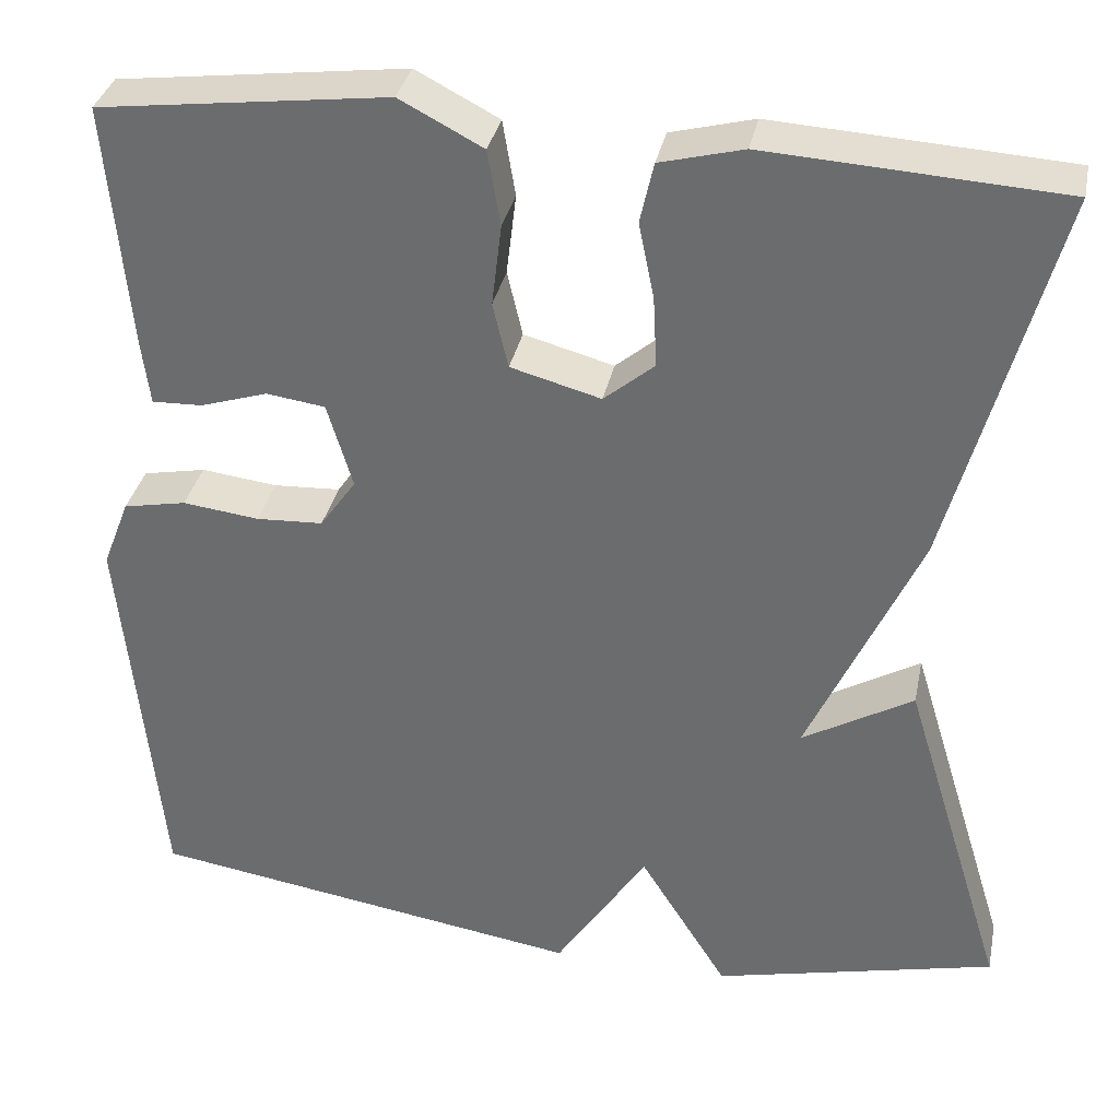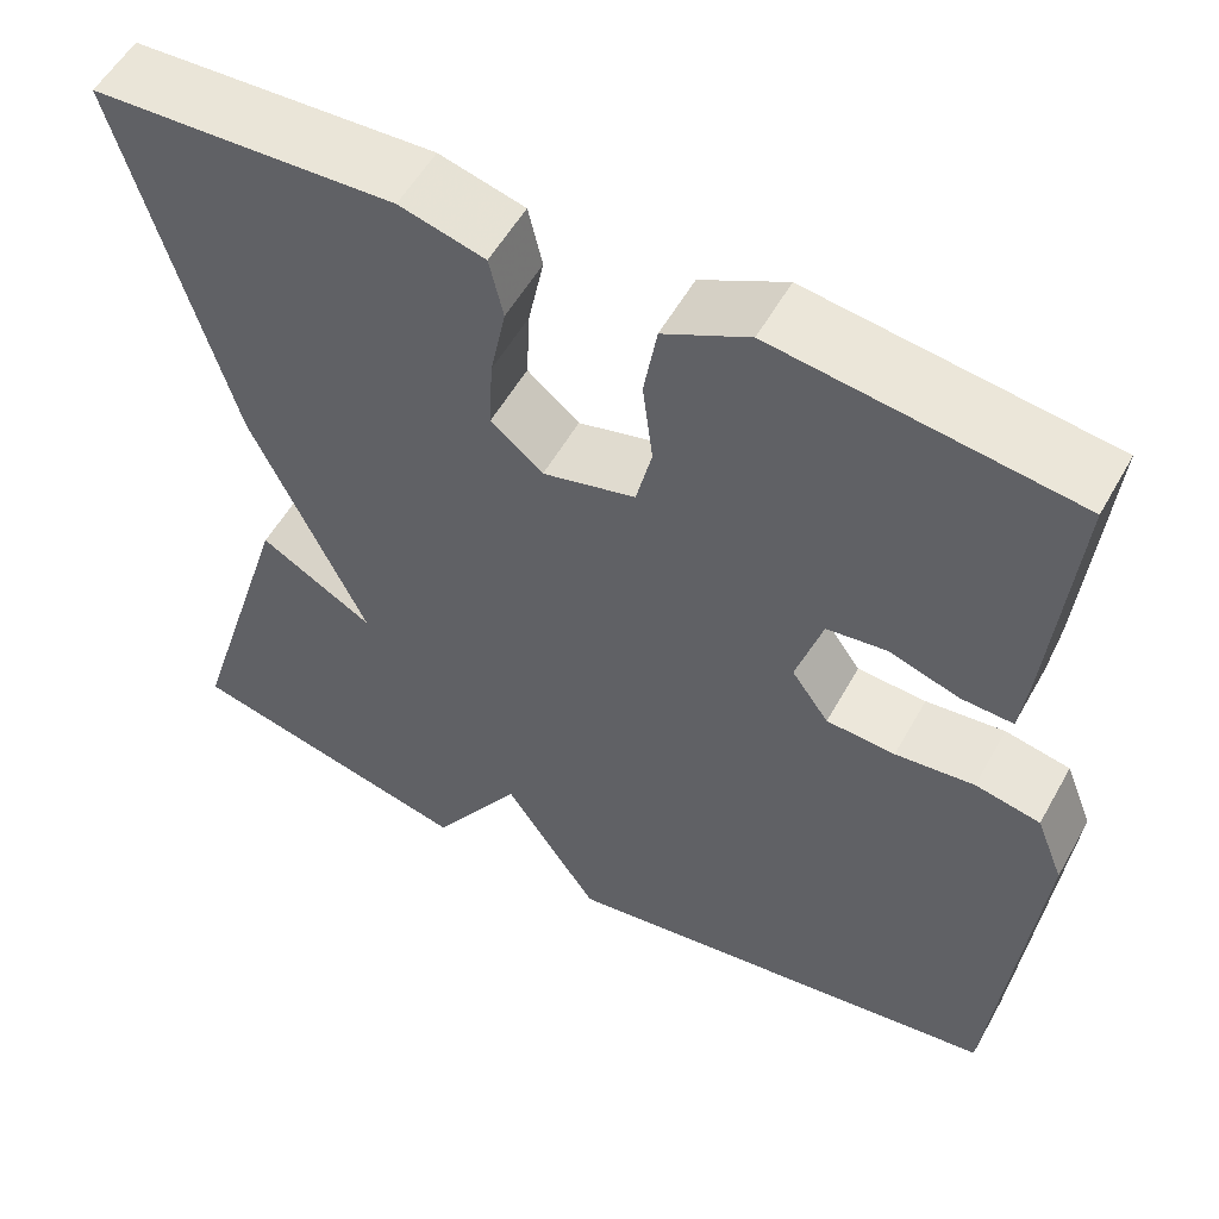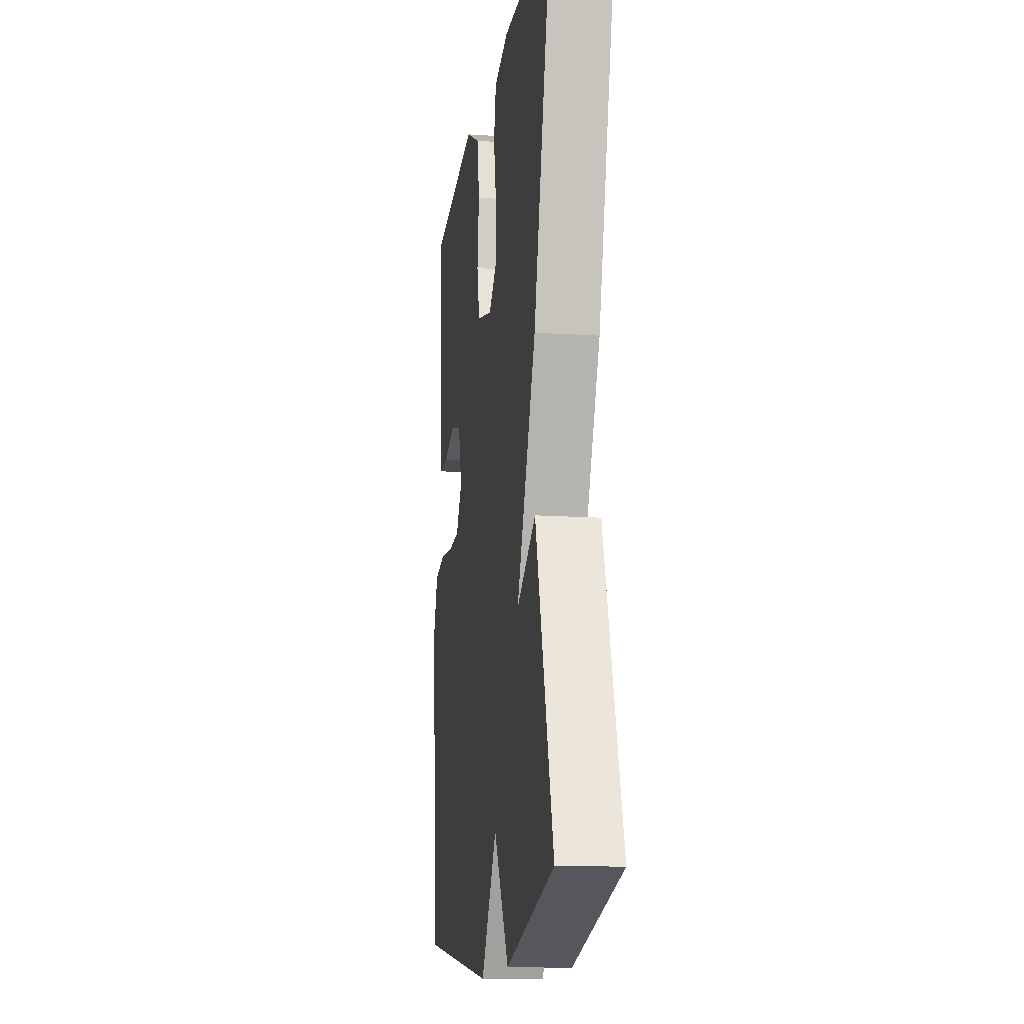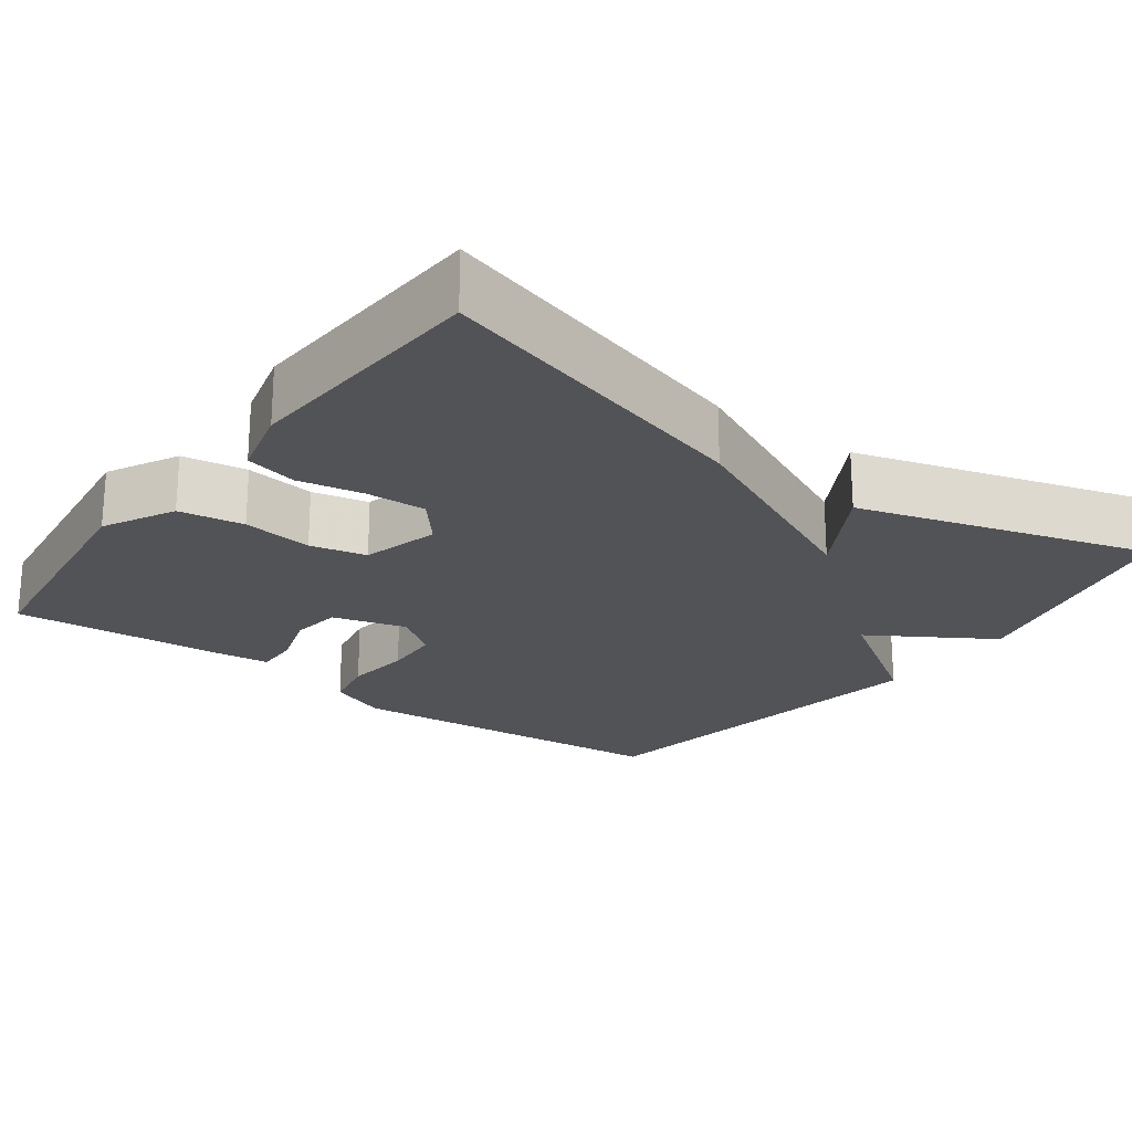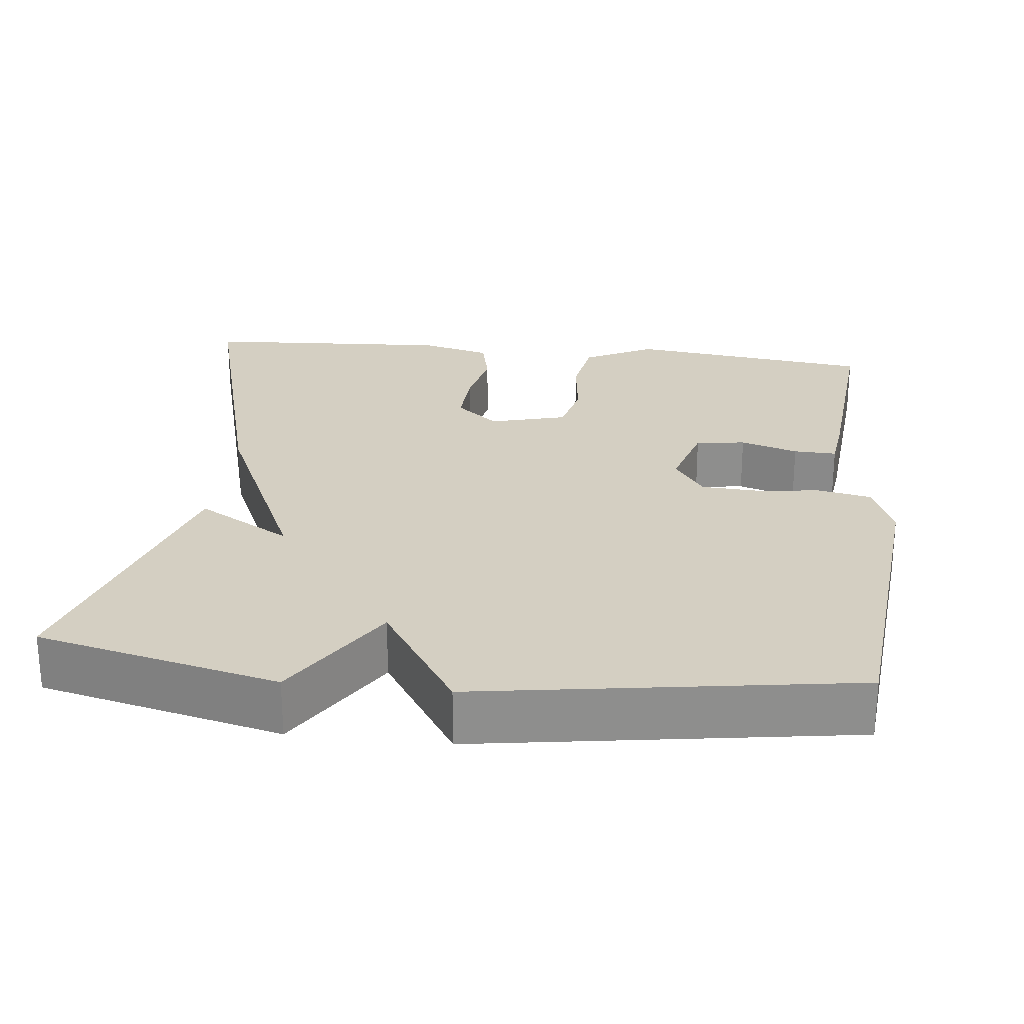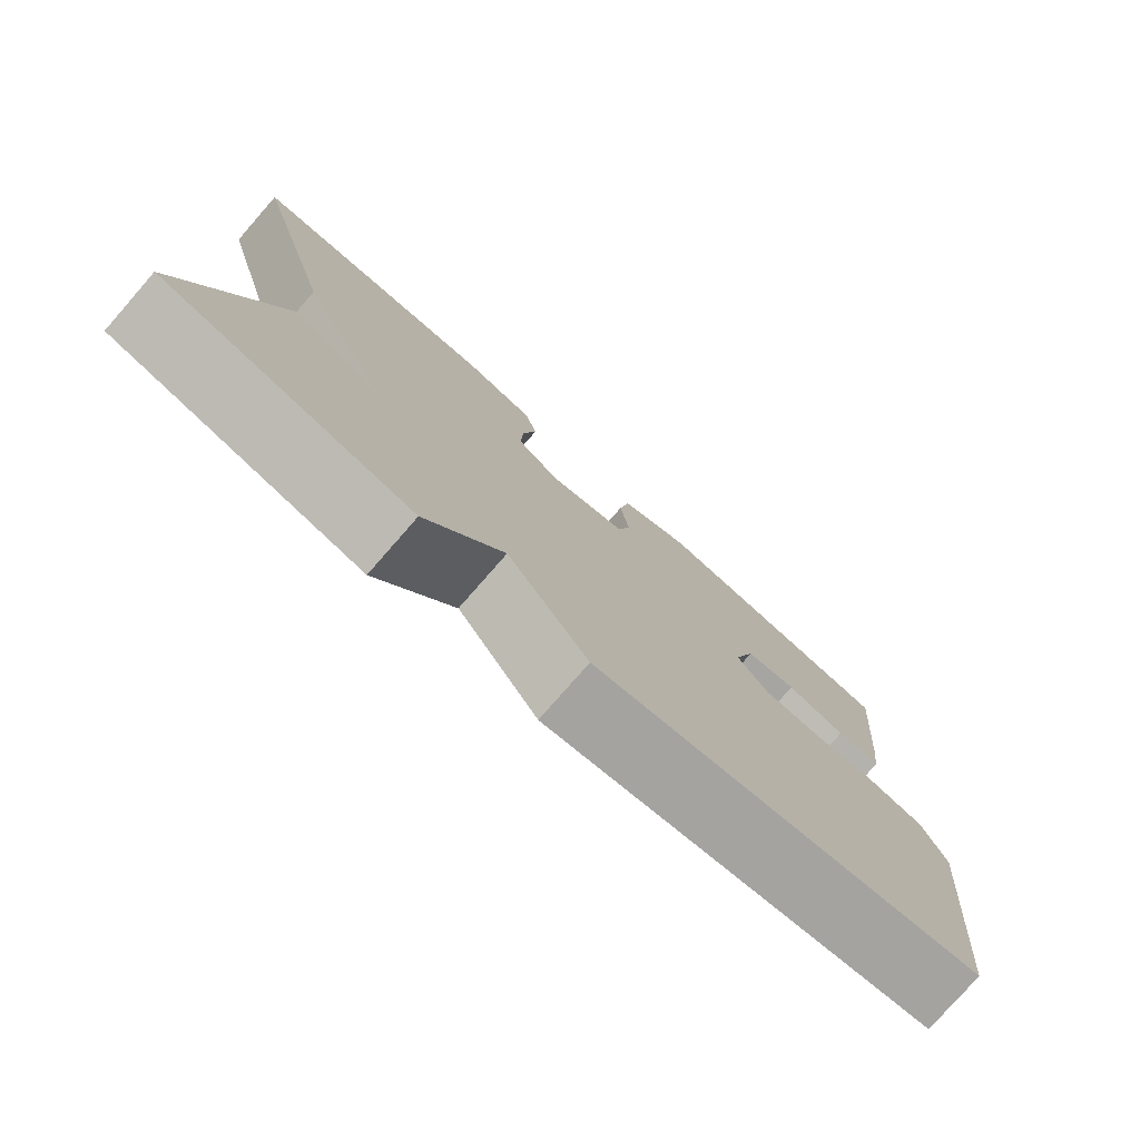
<metadata>
{"format":"obj","ext":"obj","renderer":"f3d","projection":"perspective","resolution":1024,"background":"white","views":[{"elev":34.6,"azim":11.6,"up":"+Z"},{"elev":55.4,"azim":-151.1,"up":"+Z"},{"elev":-14.4,"azim":81.7,"up":"+Z"},{"elev":-22.4,"azim":53.3,"up":"+Y"},{"elev":25.4,"azim":-173.7,"up":"+Y"},{"elev":-78.4,"azim":138.8,"up":"+Z"}]}
</metadata>
<code>
v -0.5 0.07 -0.5
v -0.542 0.07 -0.066
v -0.512 0.07 0.011
v -0.442 0.07 0.025
v -0.357 0.07 0.015
v -0.283 0.07 0.019
v -0.243 0.07 0.076
v -0.271 0.07 0.171
v -0.336 0.07 0.18
v -0.411 0.07 0.156
v -0.467 0.07 0.154
v -0.476 0.07 0.227
v -0.5 0.07 0.5
v -0.18 0.07 0.541
v -0.088 0.07 0.493
v -0.074 0.07 0.409
v -0.085 0.07 0.318
v -0.068 0.07 0.245
v 0.032 0.07 0.218
v 0.088 0.07 0.265
v 0.084 0.07 0.344
v 0.067 0.07 0.428
v 0.082 0.07 0.495
v 0.174 0.07 0.519
v 0.5 0.07 0.5
v 0.385 0.07 0.075
v 0.262 0.07 -0.197
v 0.385 0.07 -0.125
v 0.5 0.07 -0.5
v 0.186 0.07 -0.575
v 0.088 0.07 -0.418
v -0.014 0.07 -0.575
v -0.5 0 -0.5
v -0.542 0 -0.066
v -0.512 0 0.011
v -0.442 0 0.025
v -0.357 0 0.015
v -0.283 0 0.019
v -0.243 0 0.076
v -0.271 0 0.171
v -0.336 0 0.18
v -0.411 0 0.156
v -0.467 0 0.154
v -0.476 0 0.227
v -0.5 0 0.5
v -0.18 0 0.541
v -0.088 0 0.493
v -0.074 0 0.409
v -0.085 0 0.318
v -0.068 0 0.245
v 0.032 0 0.218
v 0.088 0 0.265
v 0.084 0 0.344
v 0.067 0 0.428
v 0.082 0 0.495
v 0.174 0 0.519
v 0.5 0 0.5
v 0.385 0 0.075
v 0.262 0 -0.197
v 0.385 0 -0.125
v 0.5 0 -0.5
v 0.186 0 -0.575
v 0.088 0 -0.418
v -0.014 0 -0.575
f 3 4 5
f 2 3 5
f 1 2 5
f 32 1 5
f 31 32 5
f 29 30 31
f 28 29 31
f 27 28 31
f 27 31 5 6
f 25 26 27
f 24 25 27
f 23 24 27
f 22 23 27
f 21 22 27
f 20 21 27
f 19 20 27
f 27 6 7
f 19 27 7
f 18 19 7
f 17 18 7 8
f 15 16 17
f 14 15 17
f 13 14 17
f 12 13 17
f 11 12 17
f 10 11 17
f 9 10 17
f 8 9 17
f 37 36 35
f 37 35 34
f 37 34 33
f 37 33 64
f 37 64 63
f 63 62 61
f 63 61 60
f 63 60 59
f 38 37 63 59
f 59 58 57
f 59 57 56
f 59 56 55
f 59 55 54
f 59 54 53
f 59 53 52
f 59 52 51
f 39 38 59
f 39 59 51
f 39 51 50
f 40 39 50 49
f 49 48 47
f 49 47 46
f 49 46 45
f 49 45 44
f 49 44 43
f 49 43 42
f 49 42 41
f 49 41 40
f 1 33 34 2
f 2 34 35 3
f 3 35 36 4
f 4 36 37 5
f 5 37 38 6
f 6 38 39 7
f 7 39 40 8
f 8 40 41 9
f 9 41 42 10
f 10 42 43 11
f 11 43 44 12
f 12 44 45 13
f 13 45 46 14
f 14 46 47 15
f 15 47 48 16
f 16 48 49 17
f 17 49 50 18
f 18 50 51 19
f 19 51 52 20
f 20 52 53 21
f 21 53 54 22
f 22 54 55 23
f 23 55 56 24
f 24 56 57 25
f 25 57 58 26
f 26 58 59 27
f 27 59 60 28
f 28 60 61 29
f 29 61 62 30
f 30 62 63 31
f 31 63 64 32
f 32 64 33 1

</code>
